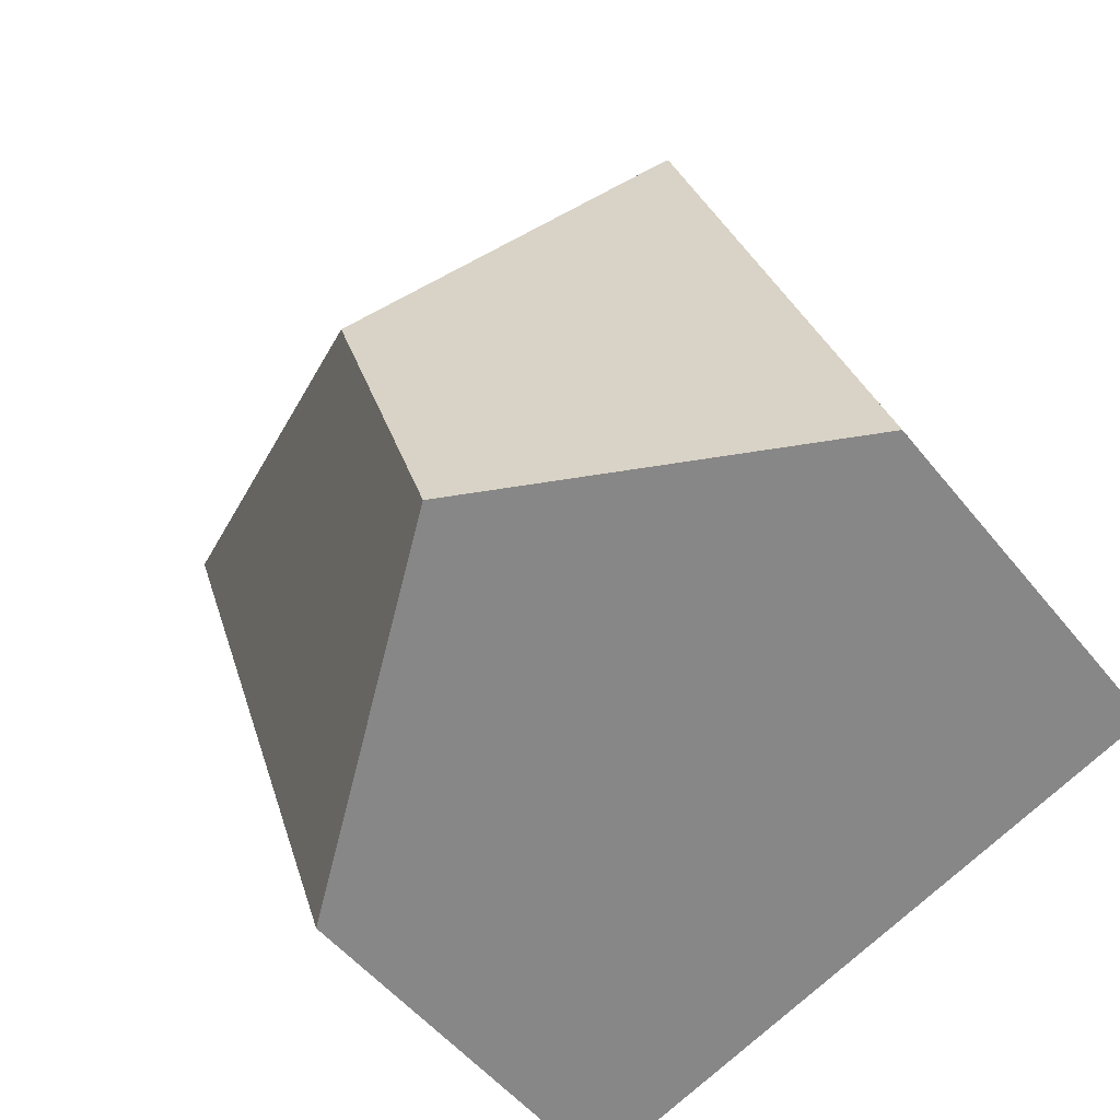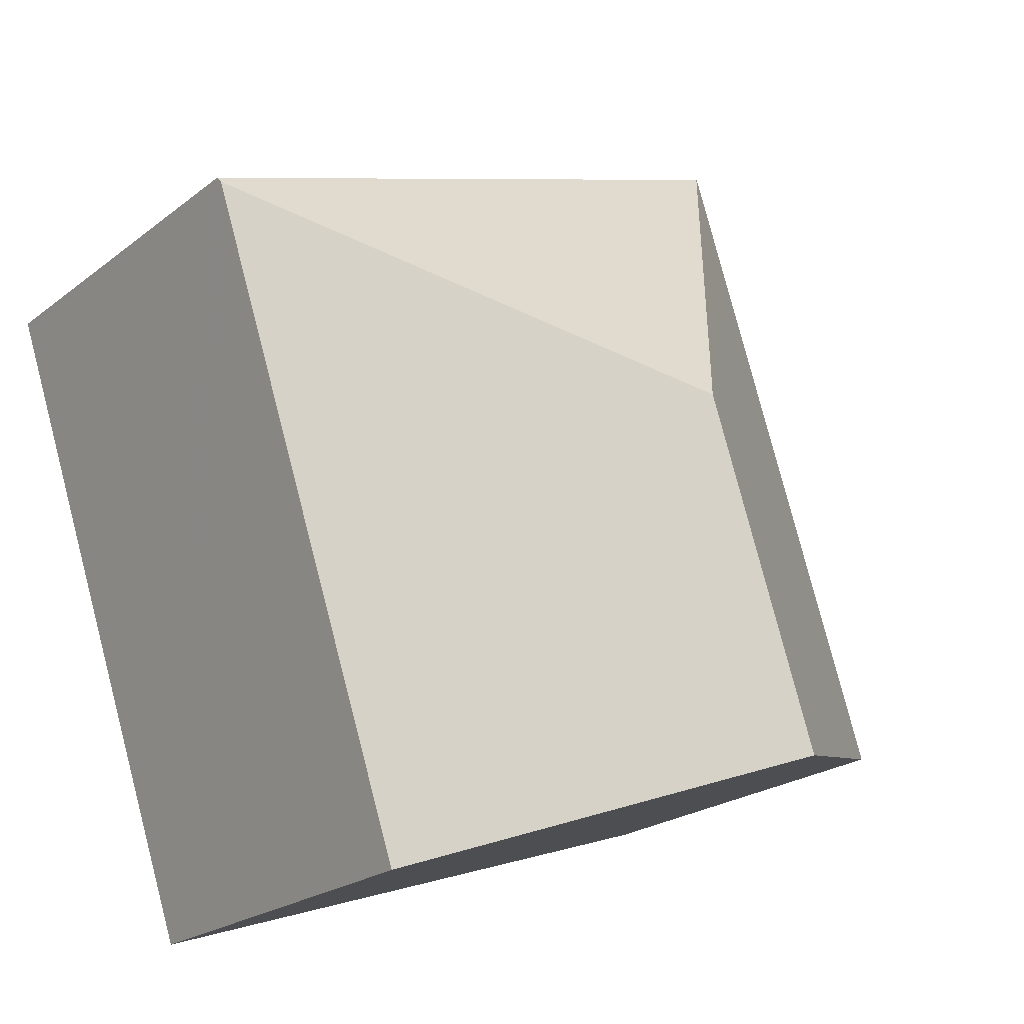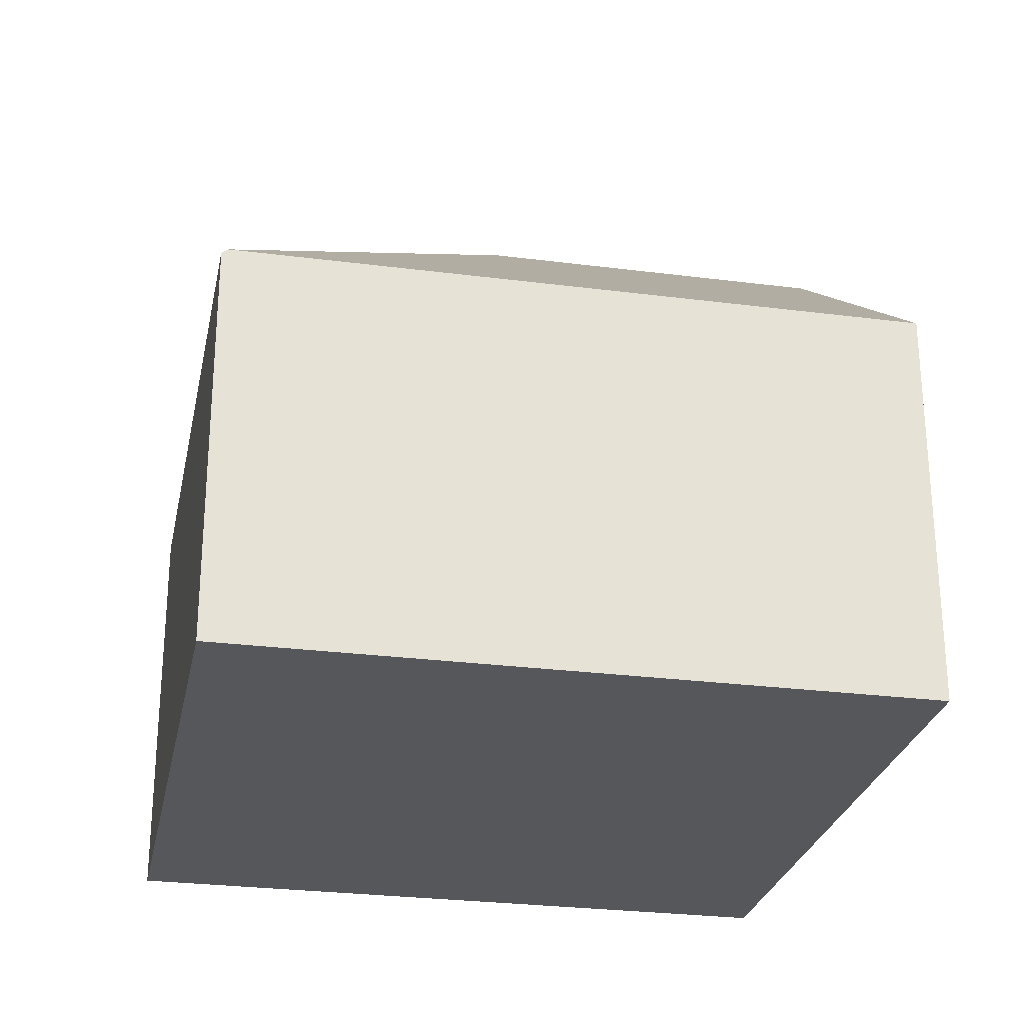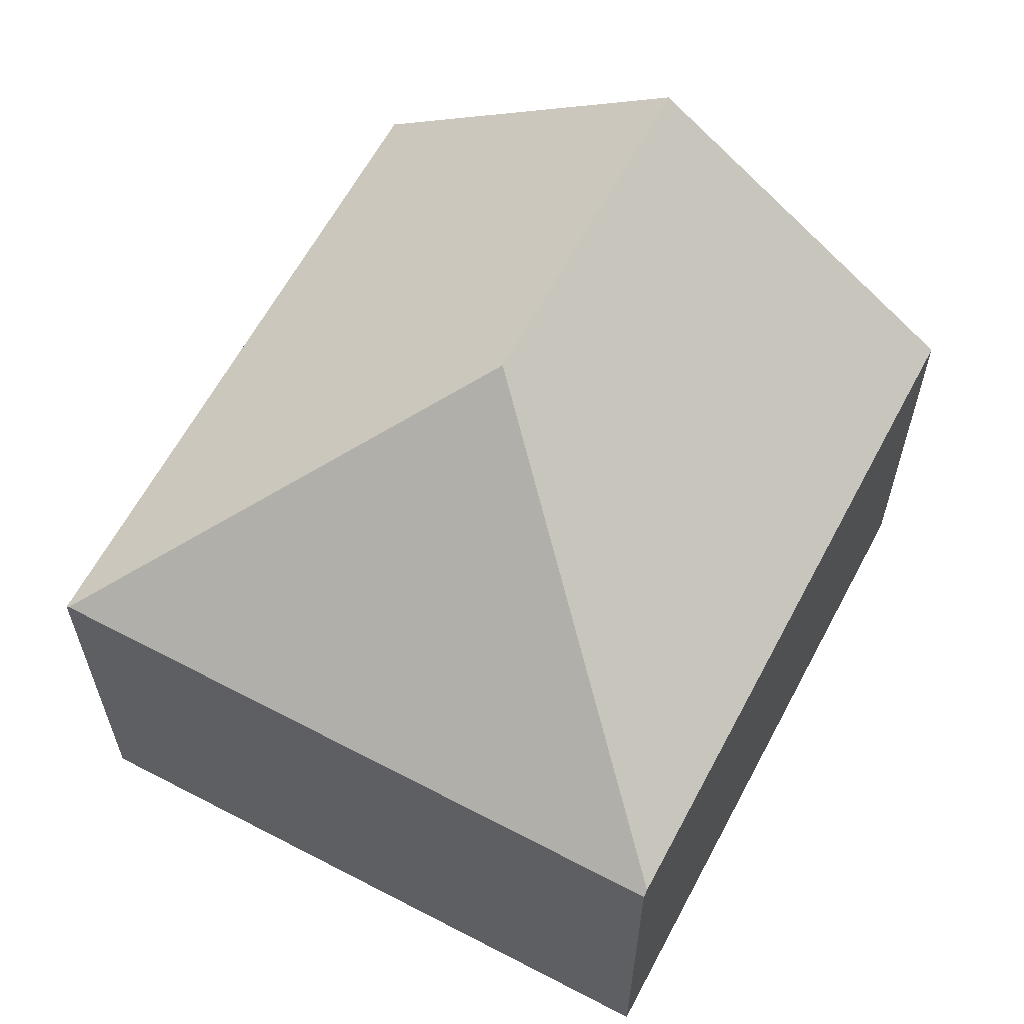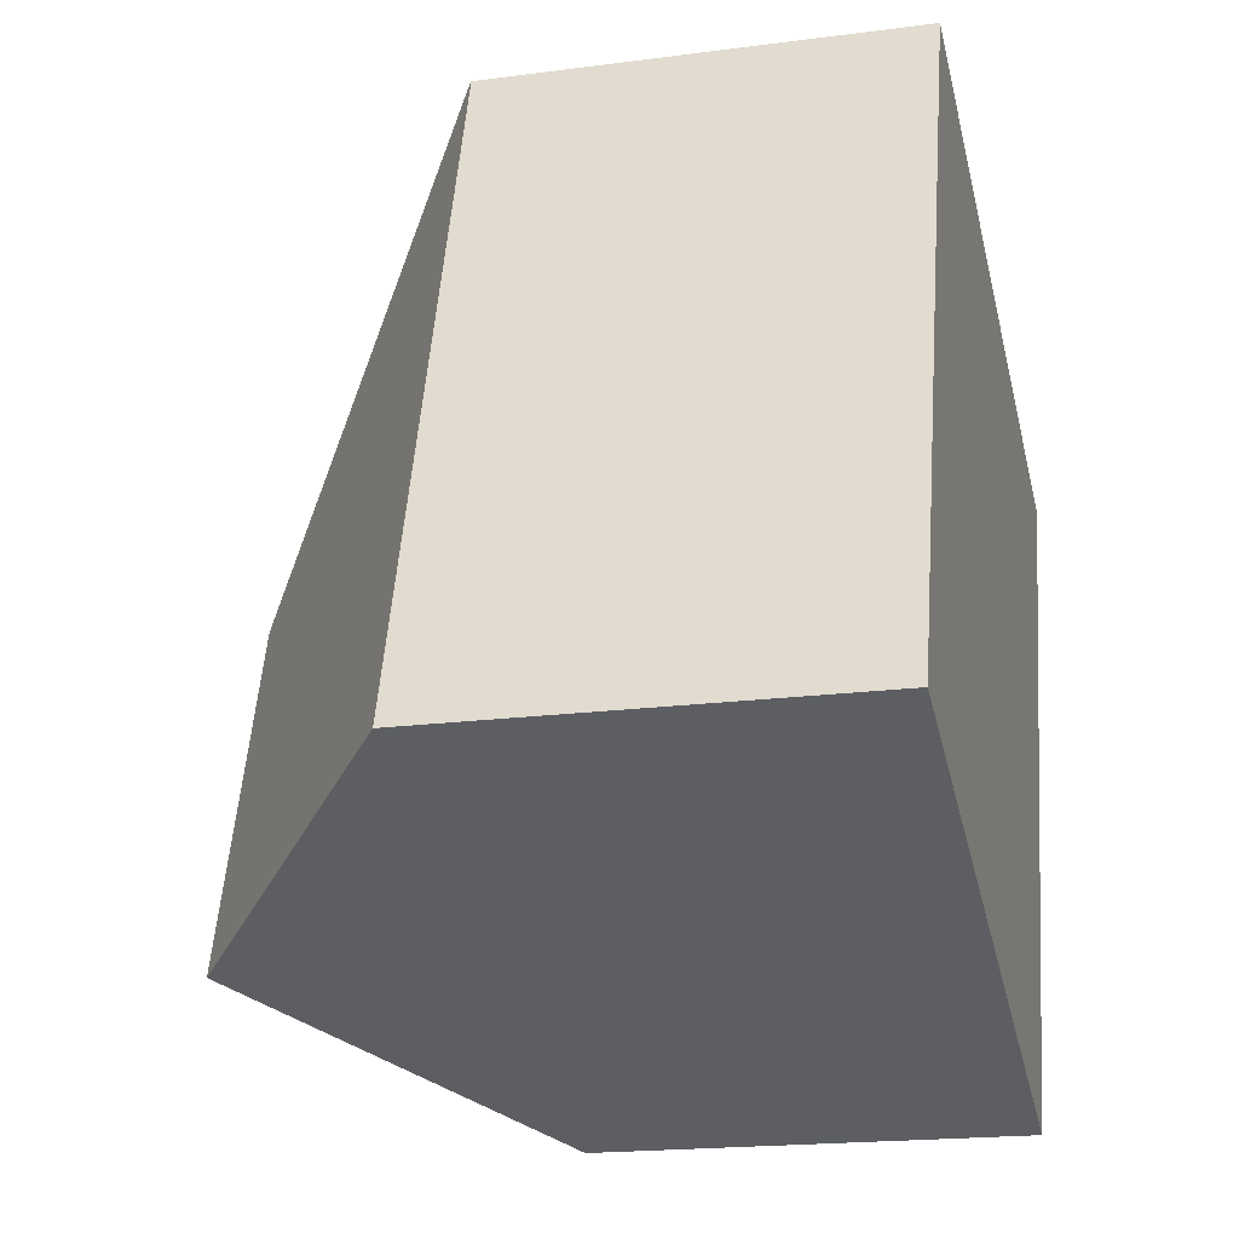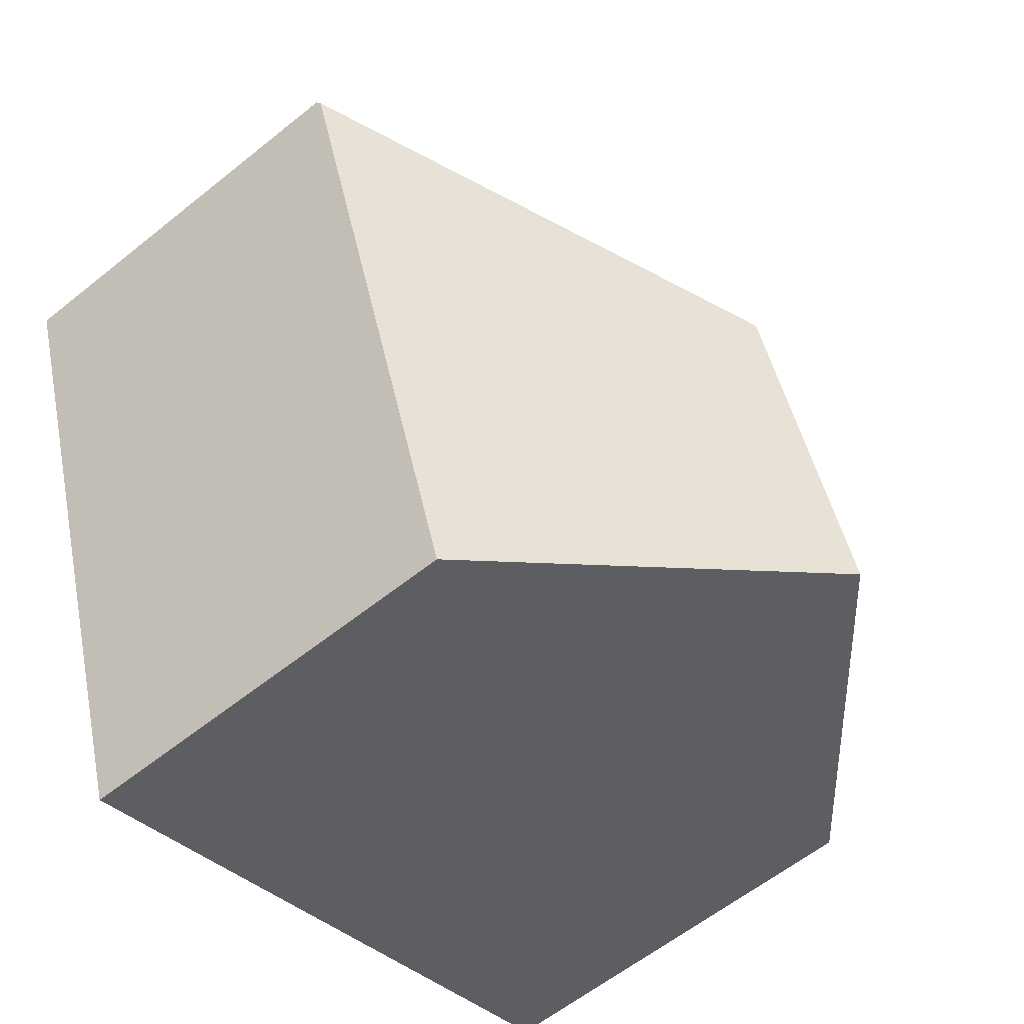
<metadata>
{"format":"obj","ext":"obj","renderer":"f3d","projection":"perspective","resolution":1024,"background":"white","views":[{"elev":-50.8,"azim":-143.0,"up":"+Z"},{"elev":-21.9,"azim":143.0,"up":"+Z"},{"elev":-27.3,"azim":97.1,"up":"+Y"},{"elev":62.2,"azim":46.2,"up":"+Y"},{"elev":-19.0,"azim":-76.0,"up":"+Z"},{"elev":-59.5,"azim":129.6,"up":"+Z"}]}
</metadata>
<code>
v  3.756 7.084 11.19
v  3.011 7.045 9.097
v  3.708 7.046 11.2
v  7.292 11.28 4.026
v  0 7.046 4.314e-16
v  5.345 11.28 -1.853
v  14.41 7.046 7.545
v  14.45 6.966 7.646
v  10.69 7.046 -3.705
v  10.69 2.269e-16 -3.705
v  5.345 1.135e-16 -1.853
v  0 0 0
v  3.011 -5.57e-16 9.097
v  3.708 -6.859e-16 11.2
v  14.45 -4.682e-16 7.646
v  3.756 -6.849e-16 11.19
v  14.41 -4.62e-16 7.545
g defaultobject
f 1 2 3
f 2 1 4
f 2 4 5
f 5 4 6
f 7 1 8
f 1 7 4
f 6 7 9
f 7 6 4
f 10 6 9
f 6 10 5
f 5 10 11
f 5 11 12
f 12 2 5
f 2 12 13
f 2 13 3
f 3 13 14
f 3 8 1
f 8 3 14
f 8 14 15
f 15 14 16
f 7 10 9
f 10 7 8
f 10 8 17
f 17 8 15
f 13 16 14
f 16 13 15
f 15 13 12
f 15 12 11
f 15 11 17
f 17 11 10

</code>
